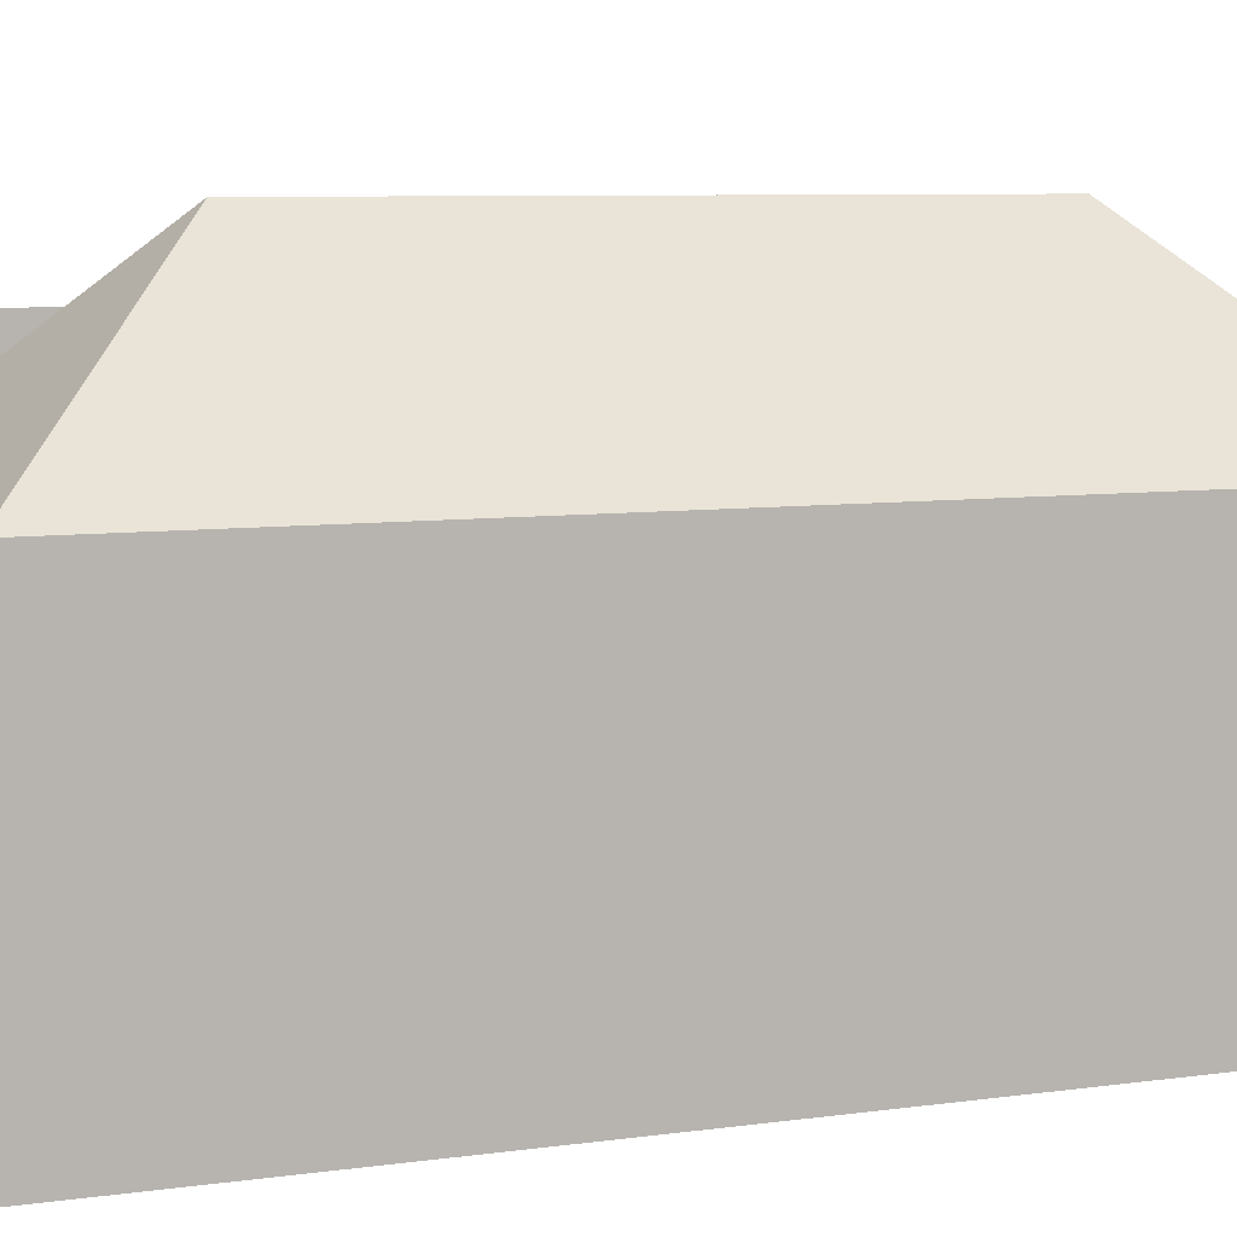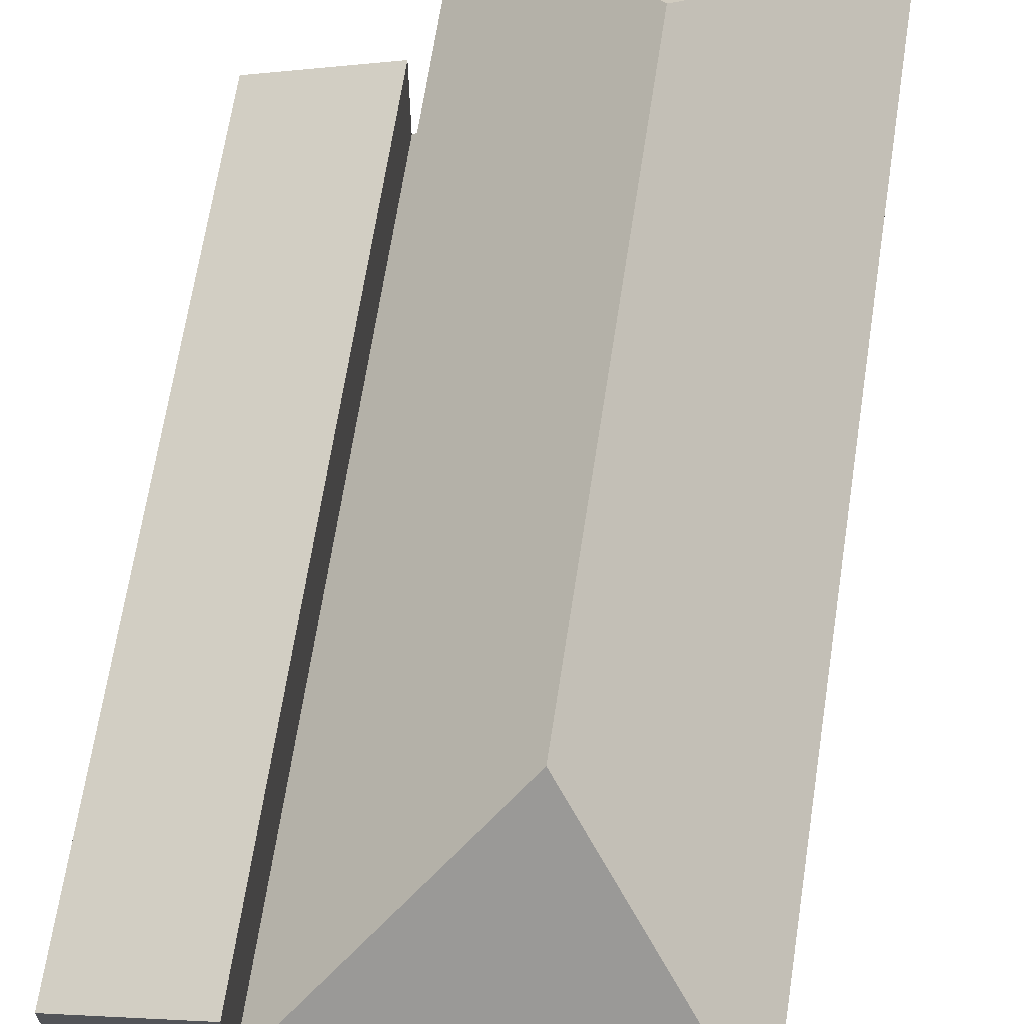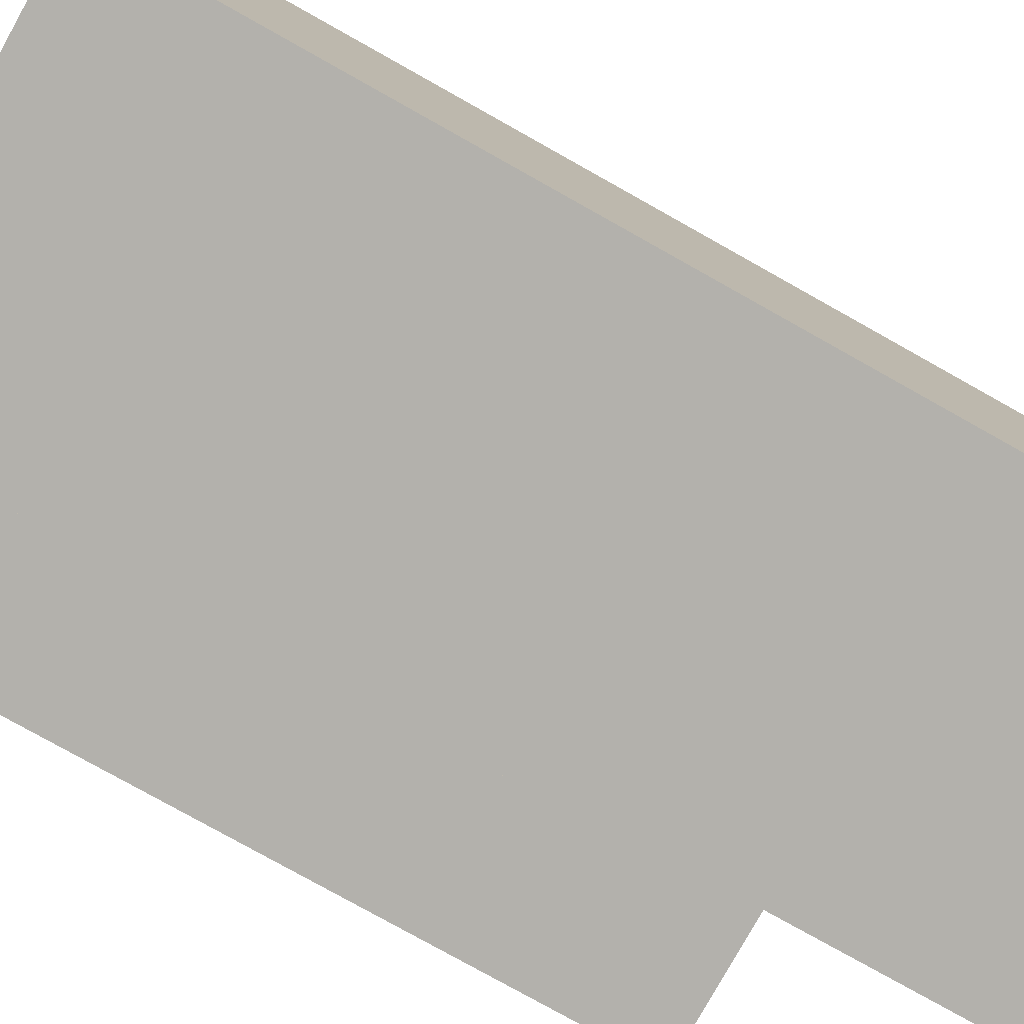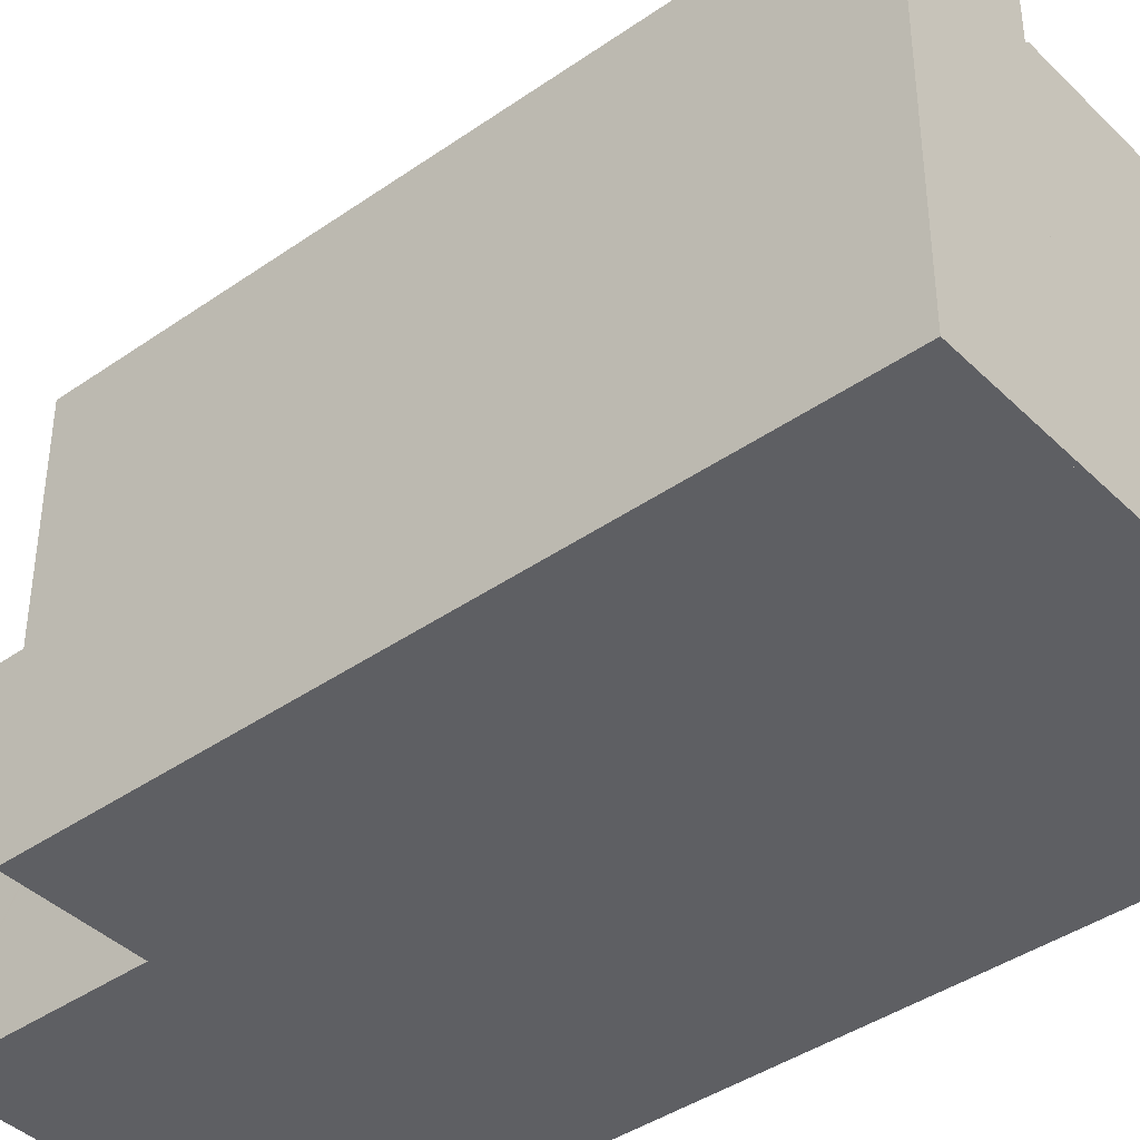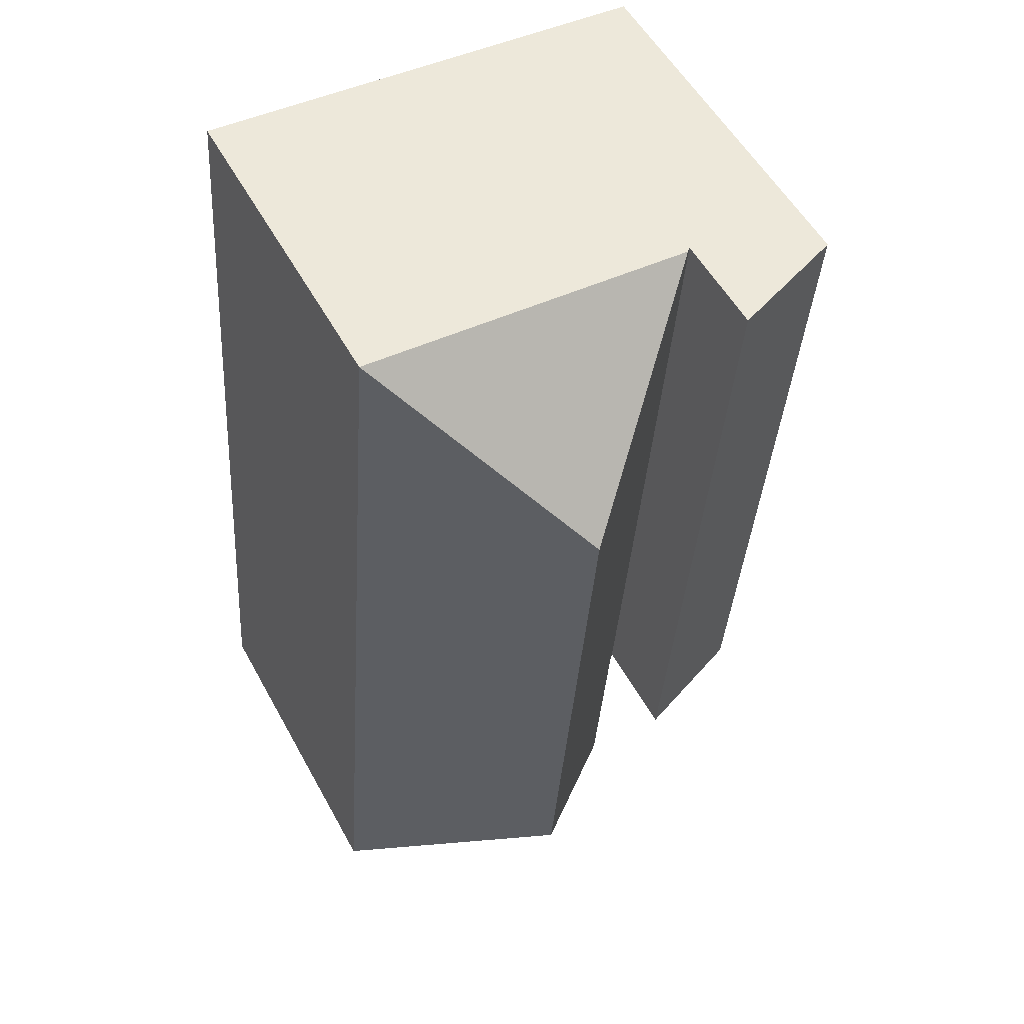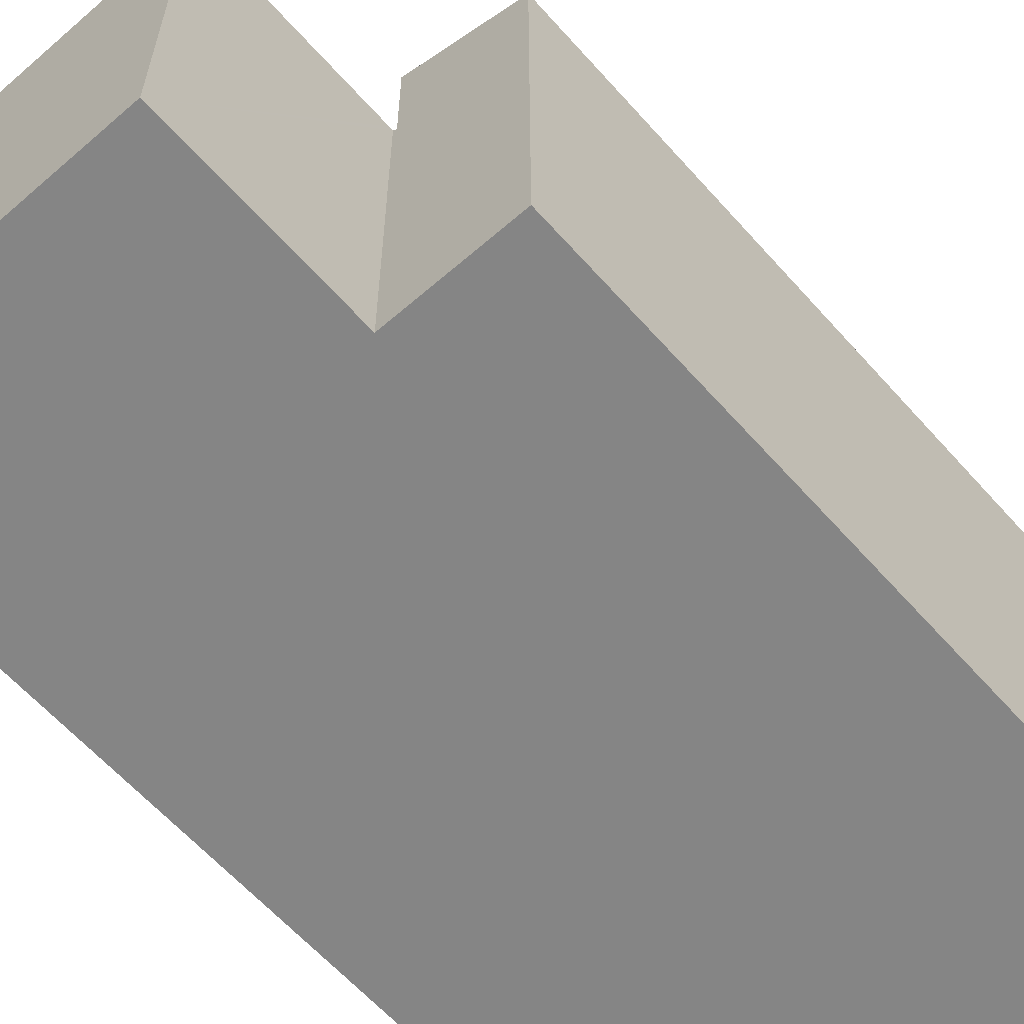
<metadata>
{"format":"obj","ext":"obj","renderer":"f3d","projection":"perspective","resolution":1024,"background":"white","views":[{"elev":6.8,"azim":62.2,"up":"+Y"},{"elev":66.6,"azim":4.4,"up":"+Y"},{"elev":-79.0,"azim":56.4,"up":"+Y"},{"elev":-41.0,"azim":-54.0,"up":"+Y"},{"elev":54.4,"azim":151.6,"up":"+Z"},{"elev":-61.8,"azim":-142.9,"up":"+Y"}]}
</metadata>
<code>
v  13.3 8.59 -16.77
v  7.923 12.78 -3.78
v  11.95 8.59 0.914
v  13.69 8.59 -21.84
v  8.995 12.78 -17.81
v  8.941 12.78 -17.11
v  3.229 8.59 0.247
v  7.045 8.59 -22.34
v  4.968 8.59 -22.5
v  3.129 8.494 0.239
v  4.573 8.59 -17.34
v  4.473 8.494 -17.35
v  4.581 8.59 -17.44
v  3.129 -1.463e-17 0.239
v  11.95 -5.597e-17 0.914
v  3.229 -1.512e-17 0.247
v  13.3 1.027e-15 -16.77
v  13.69 1.337e-15 -21.84
v  4.968 1.378e-15 -22.5
v  7.045 1.368e-15 -22.34
v  4.573 1.062e-15 -17.34
v  4.473 1.062e-15 -17.35
v  4.581 1.068e-15 -17.44
v  1.344 9.817 -17.58
v  3.129 11.12 0.239
v  4.473 11.12 -17.35
v  0 9.817 6.011e-16
v  0 0 0
v  1.344 1.077e-15 -17.58
g defaultobject
f 1 2 3
f 2 1 4
f 2 4 5
f 2 5 6
f 2 7 3
f 8 5 4
f 5 8 9
f 10 11 12
f 11 10 5
f 5 10 6
f 6 10 2
f 2 10 7
f 13 5 9
f 5 13 11
f 10 3 7
f 3 10 14
f 3 14 15
f 15 14 16
f 15 1 3
f 1 15 17
f 1 17 4
f 4 17 18
f 18 8 4
f 8 18 9
f 9 18 19
f 19 18 20
f 21 12 11
f 12 21 22
f 19 13 9
f 13 19 11
f 11 19 21
f 21 19 23
f 22 10 12
f 10 22 14
f 17 20 18
f 20 17 19
f 19 17 23
f 23 17 15
f 23 15 21
f 21 15 22
f 22 15 14
f 14 15 16
f 24 25 26
f 25 24 27
f 27 14 25
f 14 27 28
f 14 26 25
f 26 14 22
f 22 24 26
f 24 22 29
f 29 27 24
f 27 29 28
f 29 14 28
f 14 29 22

</code>
